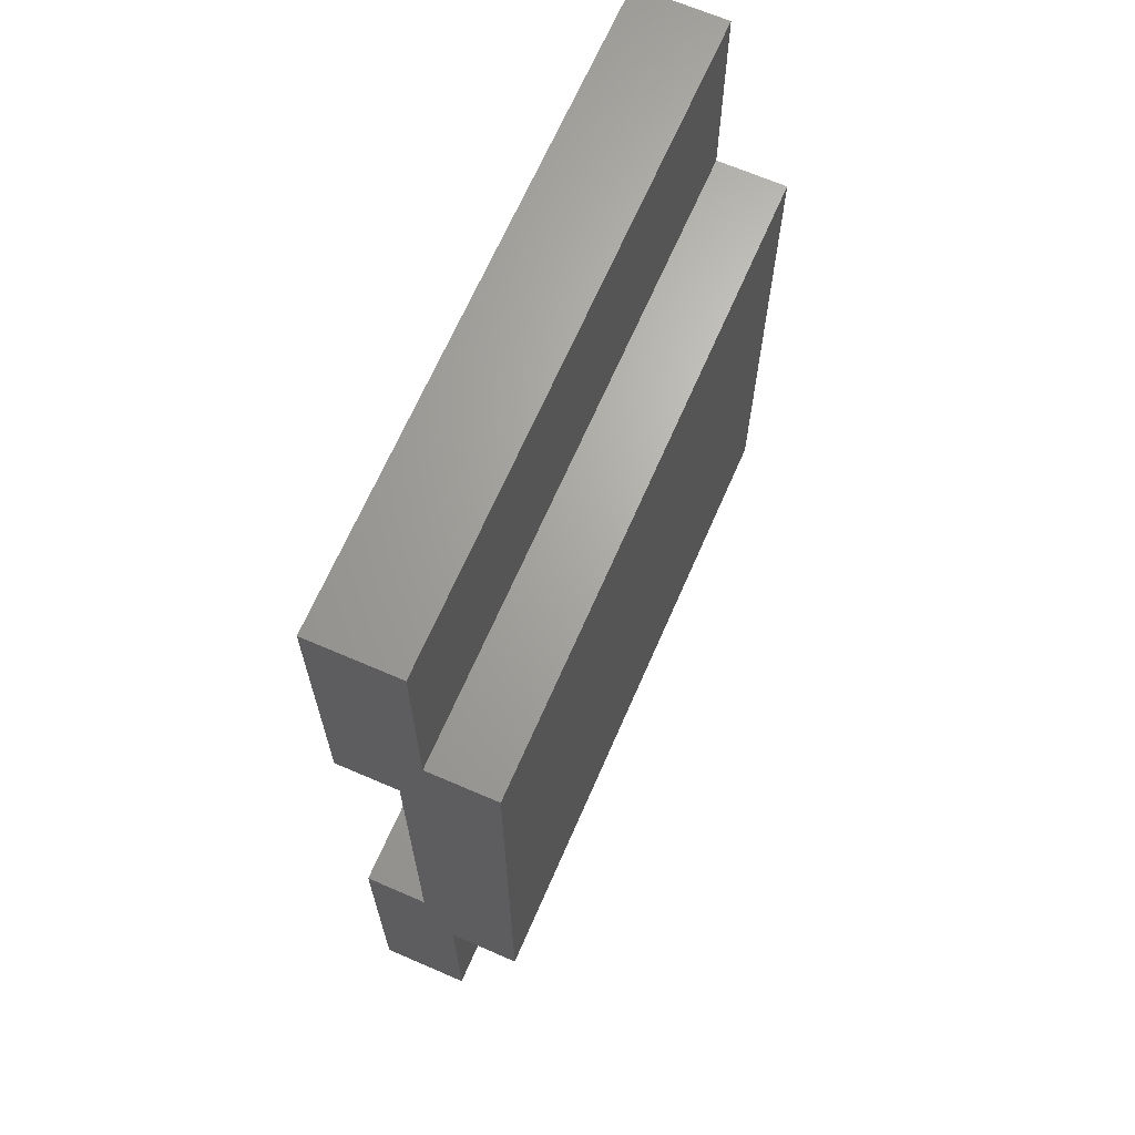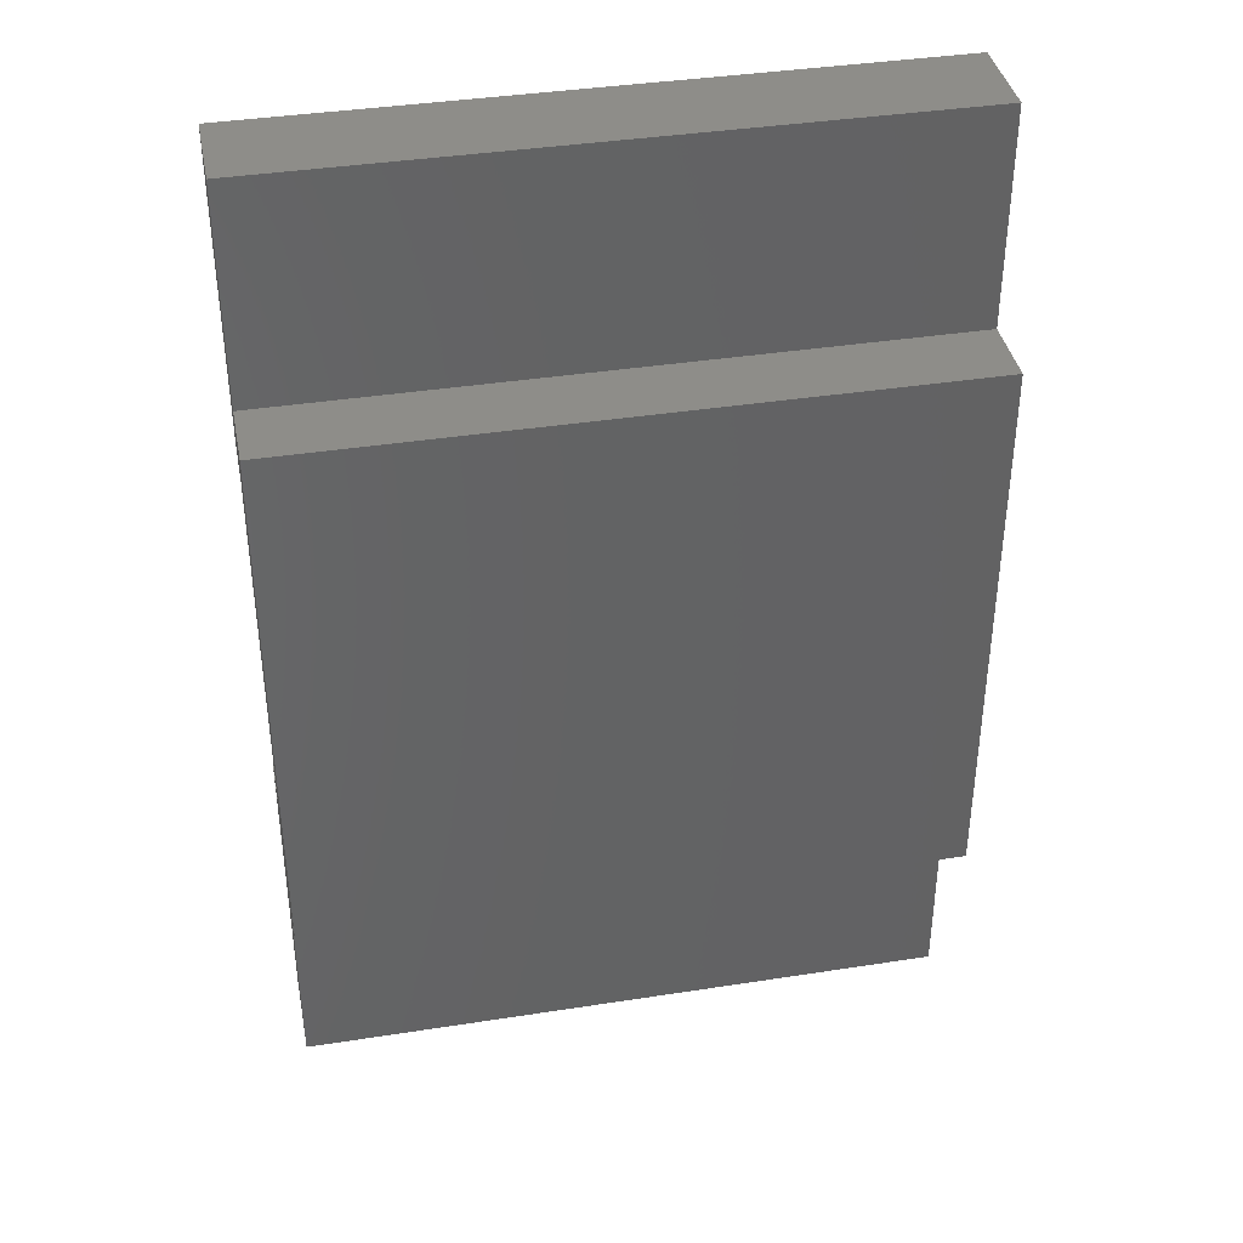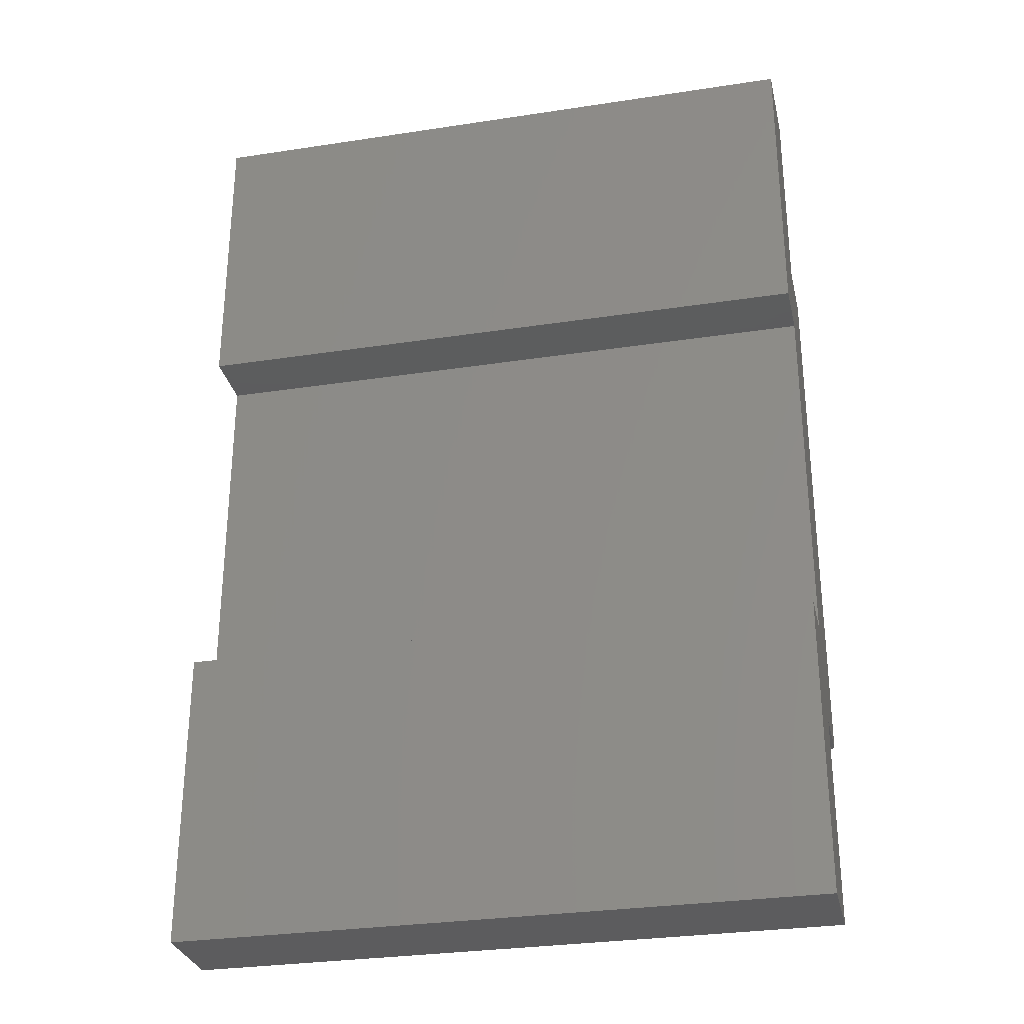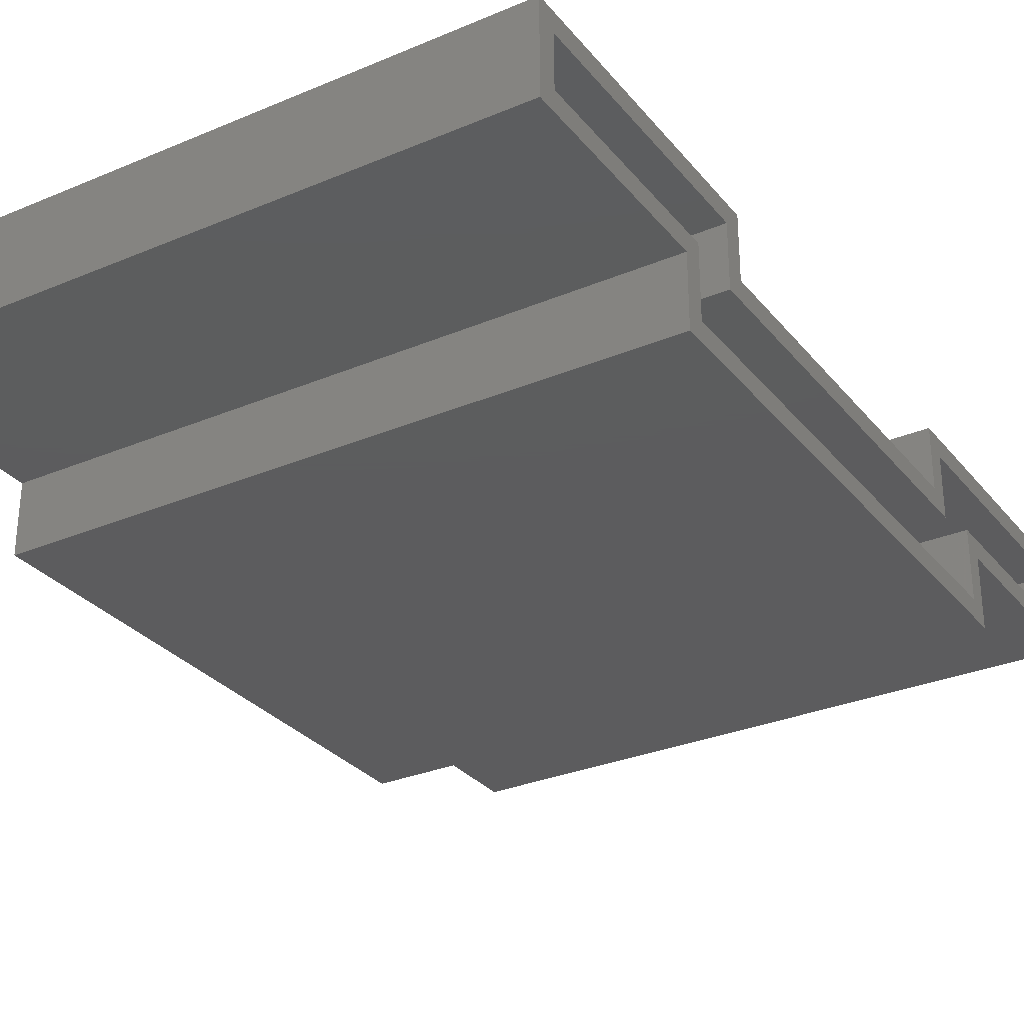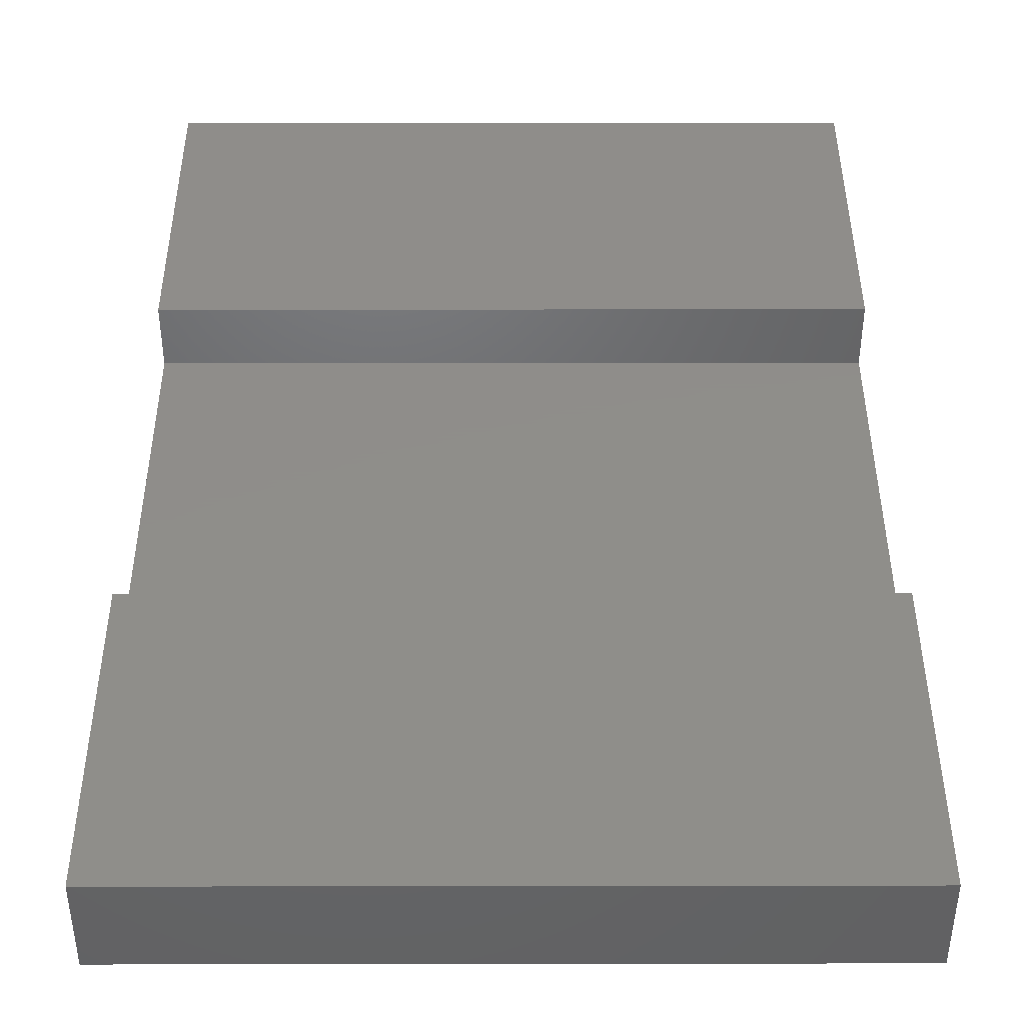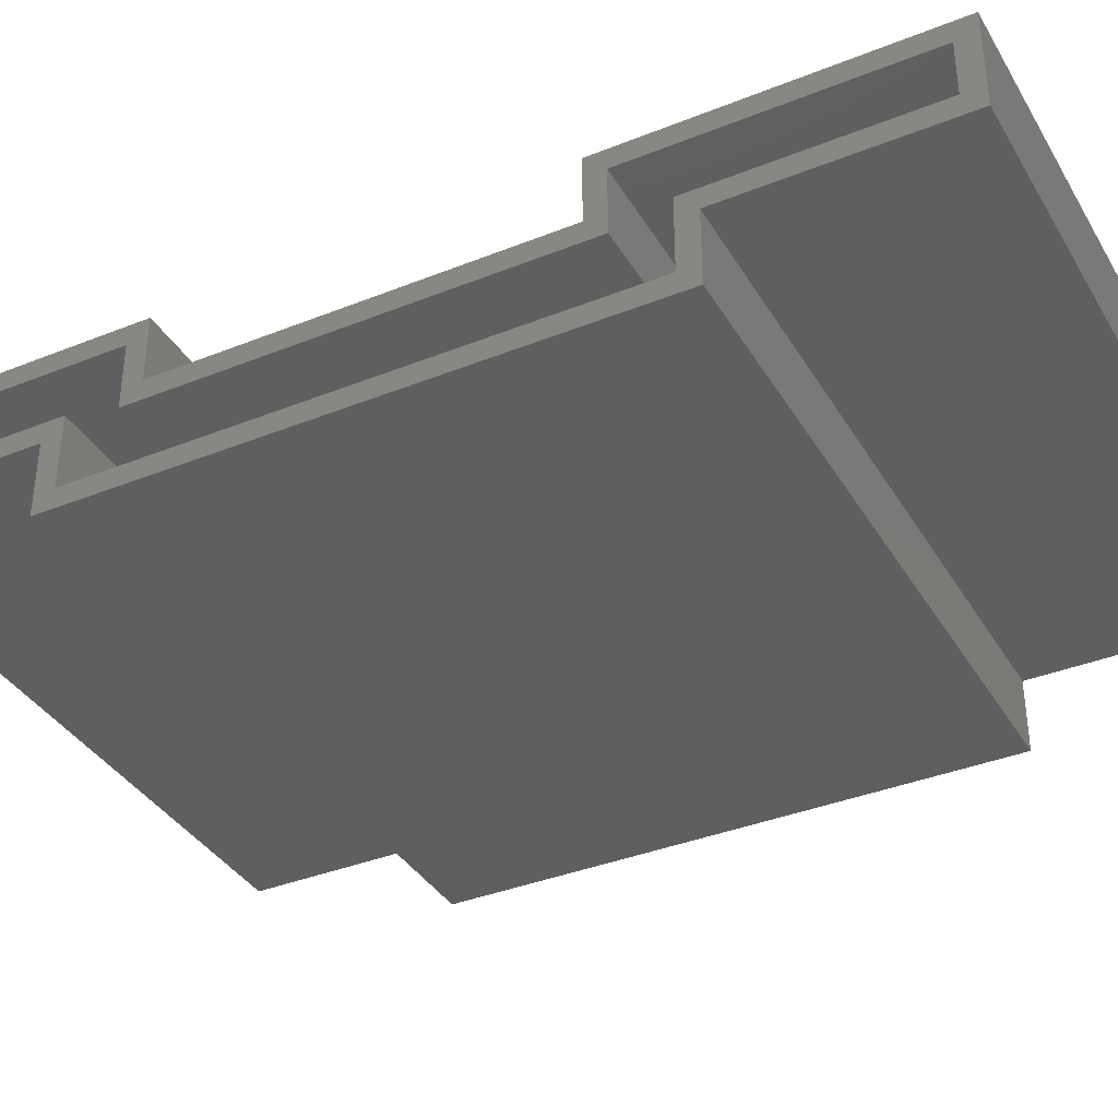
<metadata>
{"format":"stl","ext":"stl","renderer":"f3d","projection":"perspective","resolution":1024,"background":"white","views":[{"elev":66.9,"azim":-66.5,"up":"+Z"},{"elev":38.8,"azim":-11.1,"up":"+Z"},{"elev":-29.9,"azim":-167.4,"up":"+Z"},{"elev":-30.0,"azim":31.6,"up":"+Y"},{"elev":42.4,"azim":179.9,"up":"+Y"},{"elev":-37.0,"azim":117.4,"up":"+Y"}]}
</metadata>
<code>
# stl→obj: 48 verts, 92 faces
v 0.5 0.0477 -0.01028
v 0.5 0.1188 -0.01028
v 0.5 0.1032 0.005345
v 0.5 0.06332 0.005345
v 0.5 0.06332 0.1719
v 0.5 0.0477 0.1562
v 0.5 0.0477 0.5913
v 0.5 -0.007812 0.5913
v 0.5 0.007812 0.5757
v 0.5 0.06332 0.5757
v 0.5 0.06332 0.7422
v 0.5 0.0477 0.7578
v 0.5 0.1188 0.7578
v 0.5 0.1032 0.7422
v 0.5 0.1032 0.5358
v 0.5 0.1188 0.5201
v 0.5 0.007812 0.1719
v 0.5 -0.007812 0.1562
v 0.5 0.1032 0.2118
v 0.5 0.1188 0.2274
v 0.5 0.05387 0.2118
v 0.5 0.06949 0.2274
v 0.5 0.05387 0.5358
v 0.5 0.06949 0.5201
v 0.007812 0.007812 0.1719
v 0.007812 0.06332 0.1719
v 0.007812 0.06332 0.7422
v 0.007812 0.06332 0.5757
v 0.007812 0.06332 0.005345
v 0.007812 0.1032 0.005345
v 0.007812 0.1032 0.5358
v 0.007812 0.1032 0.7422
v 0.007812 0.1032 0.2118
v 0.007812 0.05387 0.2118
v 0.007812 0.05387 0.5358
v 0.007812 0.007812 0.5757
v -0.007812 -0.007812 0.1562
v -0.007812 0.0477 0.1562
v -0.007812 0.0477 0.7578
v -0.007812 0.0477 0.5913
v -0.007812 0.0477 -0.01028
v -0.007812 0.1188 -0.01028
v -0.007812 0.1188 0.5201
v -0.007812 0.1188 0.7578
v -0.007812 0.1188 0.2274
v -0.007812 0.06949 0.2274
v -0.007812 0.06949 0.5201
v -0.007812 -0.007812 0.5913
f 1 2 3
f 1 3 4
f 1 4 5
f 1 5 6
f 7 8 9
f 7 9 10
f 7 10 11
f 7 11 12
f 13 12 11
f 13 11 14
f 13 14 15
f 13 15 16
f 9 8 17
f 17 8 18
f 17 18 5
f 5 18 6
f 3 2 19
f 19 2 20
f 19 20 21
f 21 20 22
f 21 22 23
f 23 22 24
f 23 24 15
f 15 24 16
f 25 17 26
f 26 17 5
f 11 10 27
f 27 10 28
f 5 4 26
f 26 4 29
f 29 4 30
f 30 4 3
f 15 14 31
f 31 14 32
f 3 19 30
f 30 19 33
f 33 19 34
f 34 19 21
f 34 21 35
f 35 21 23
f 35 23 31
f 31 23 15
f 32 14 27
f 27 14 11
f 28 10 36
f 36 10 9
f 36 9 25
f 25 9 17
f 37 38 18
f 18 38 6
f 12 39 7
f 7 39 40
f 6 38 1
f 1 38 41
f 41 42 1
f 1 42 2
f 16 43 13
f 13 43 44
f 2 42 20
f 20 42 45
f 45 46 20
f 20 46 22
f 46 47 22
f 22 47 24
f 47 43 24
f 24 43 16
f 44 39 13
f 13 39 12
f 40 48 7
f 7 48 8
f 48 37 8
f 8 37 18
f 47 40 43
f 43 40 39
f 43 39 44
f 40 47 48
f 48 47 46
f 48 46 37
f 37 46 45
f 37 45 38
f 38 45 42
f 38 42 41
f 32 27 31
f 31 27 28
f 31 28 35
f 35 28 36
f 35 36 34
f 34 36 25
f 34 25 33
f 33 25 26
f 33 26 30
f 30 26 29

</code>
